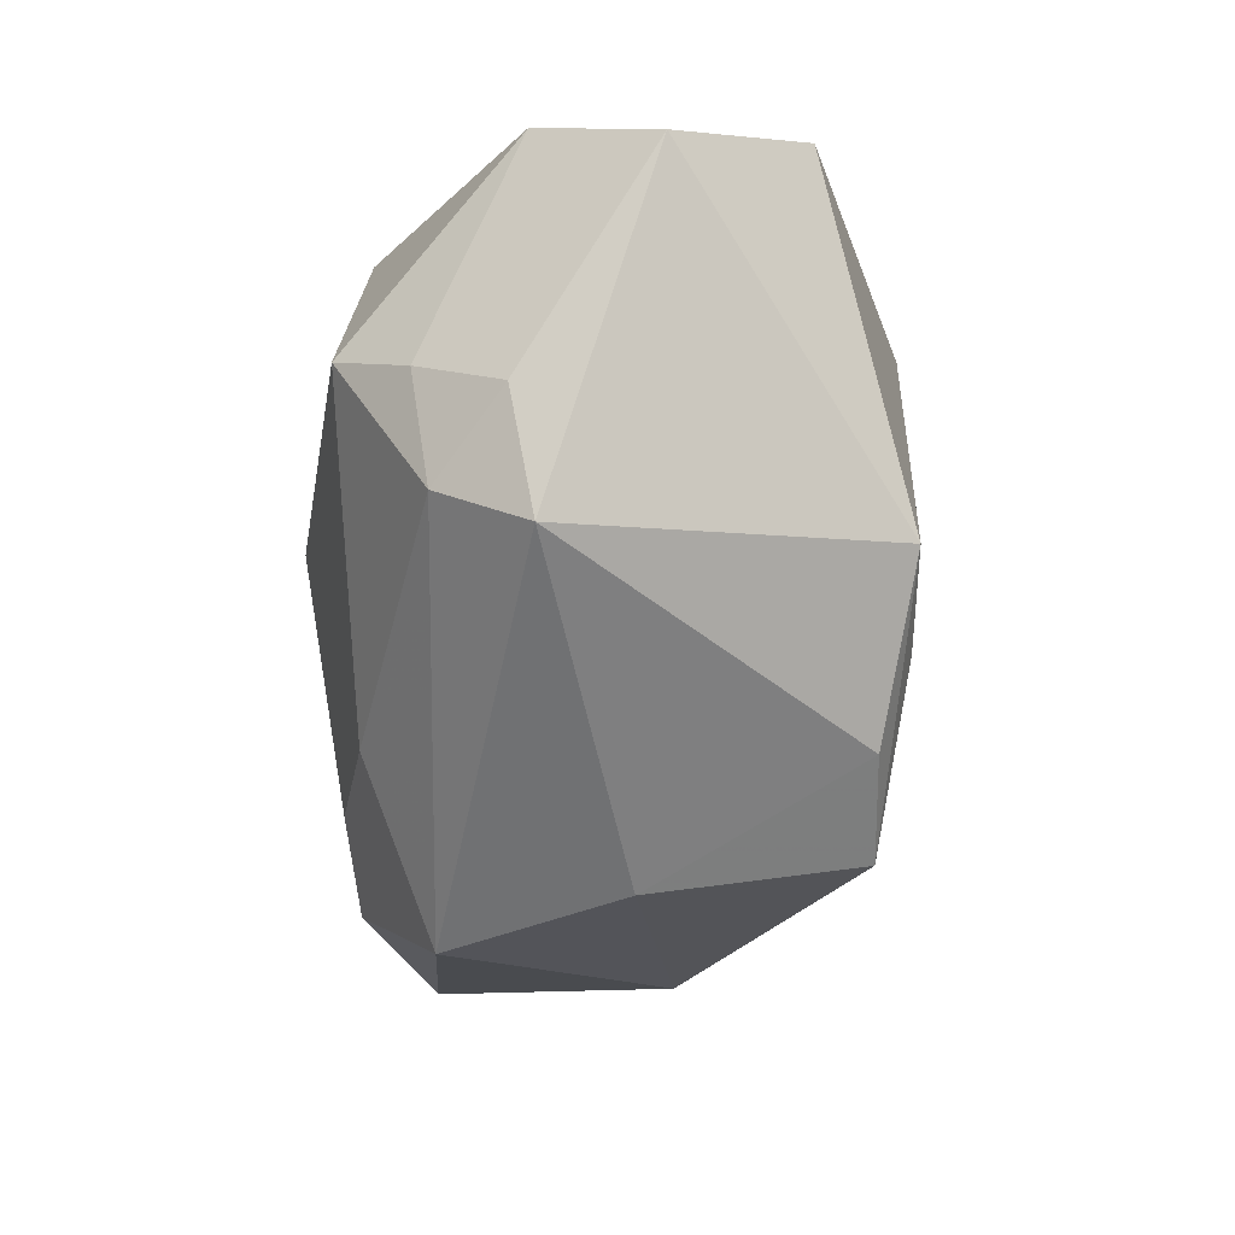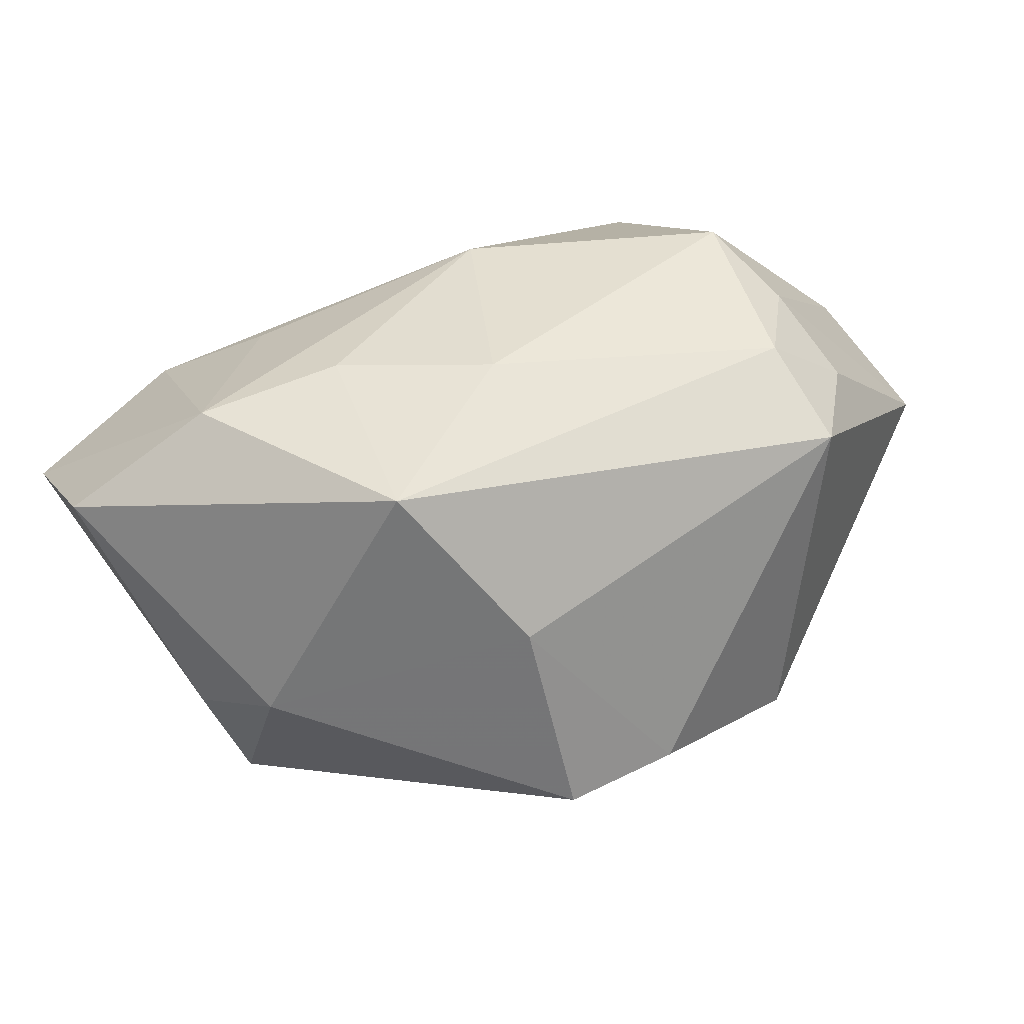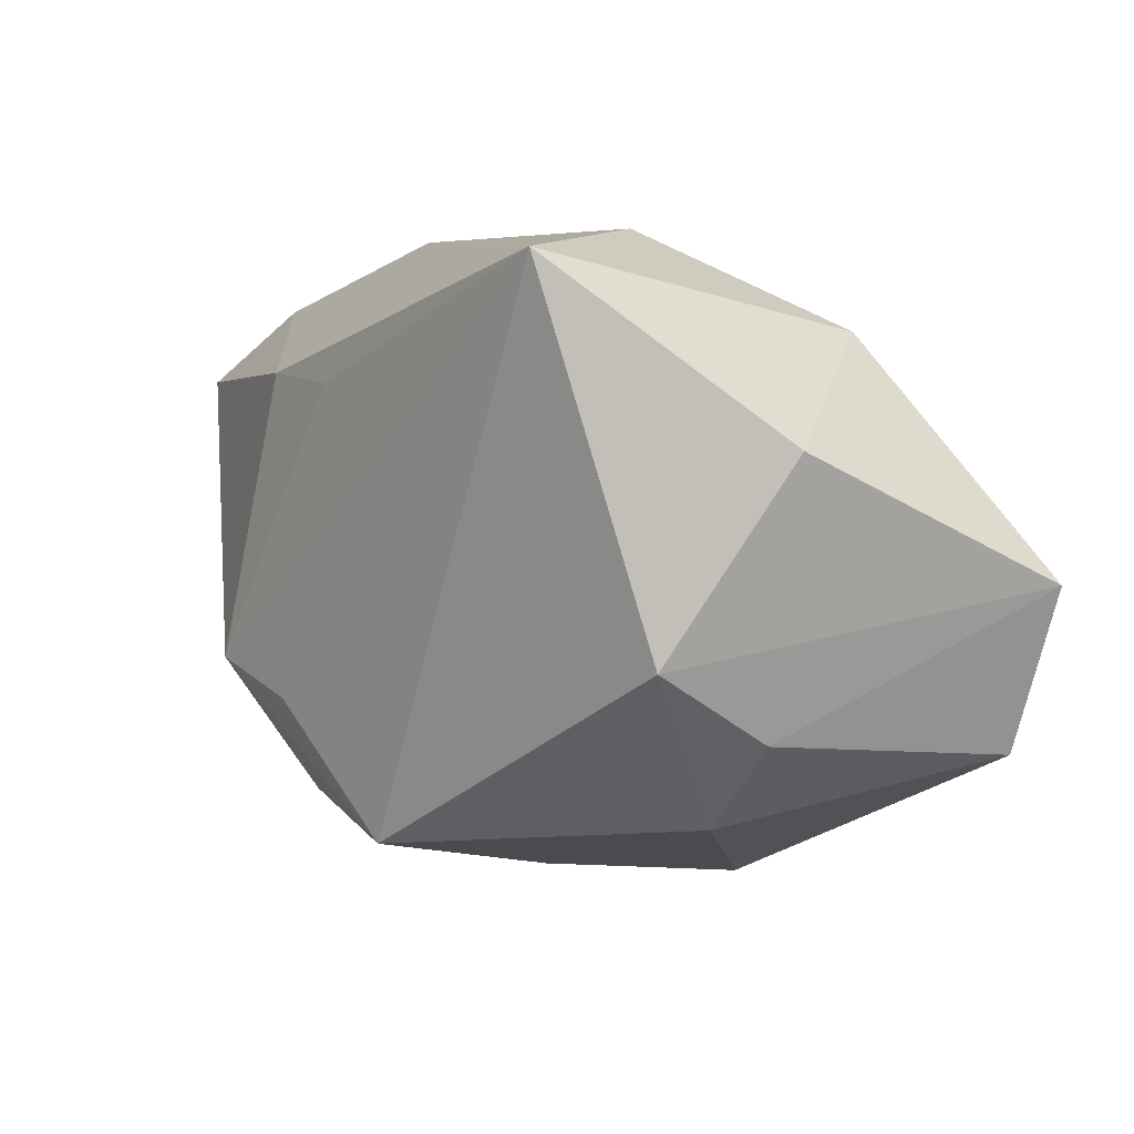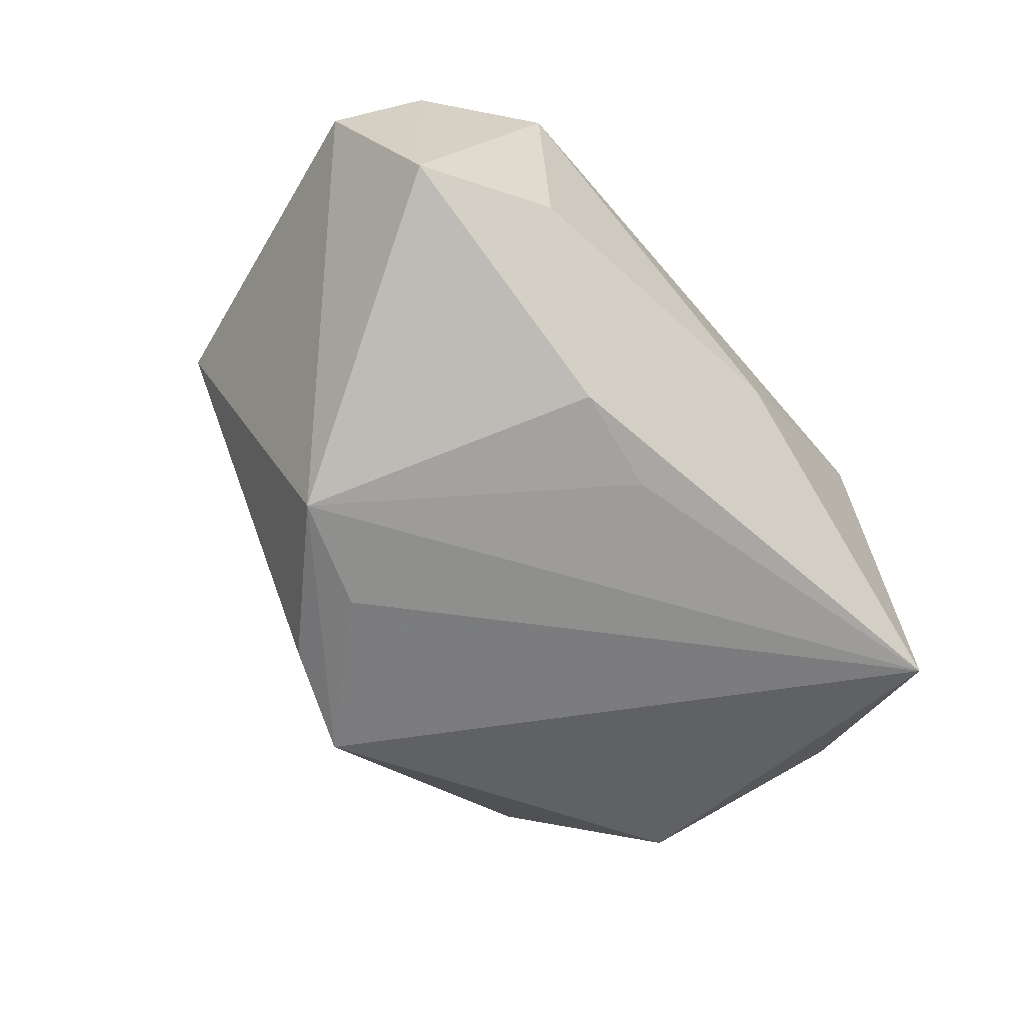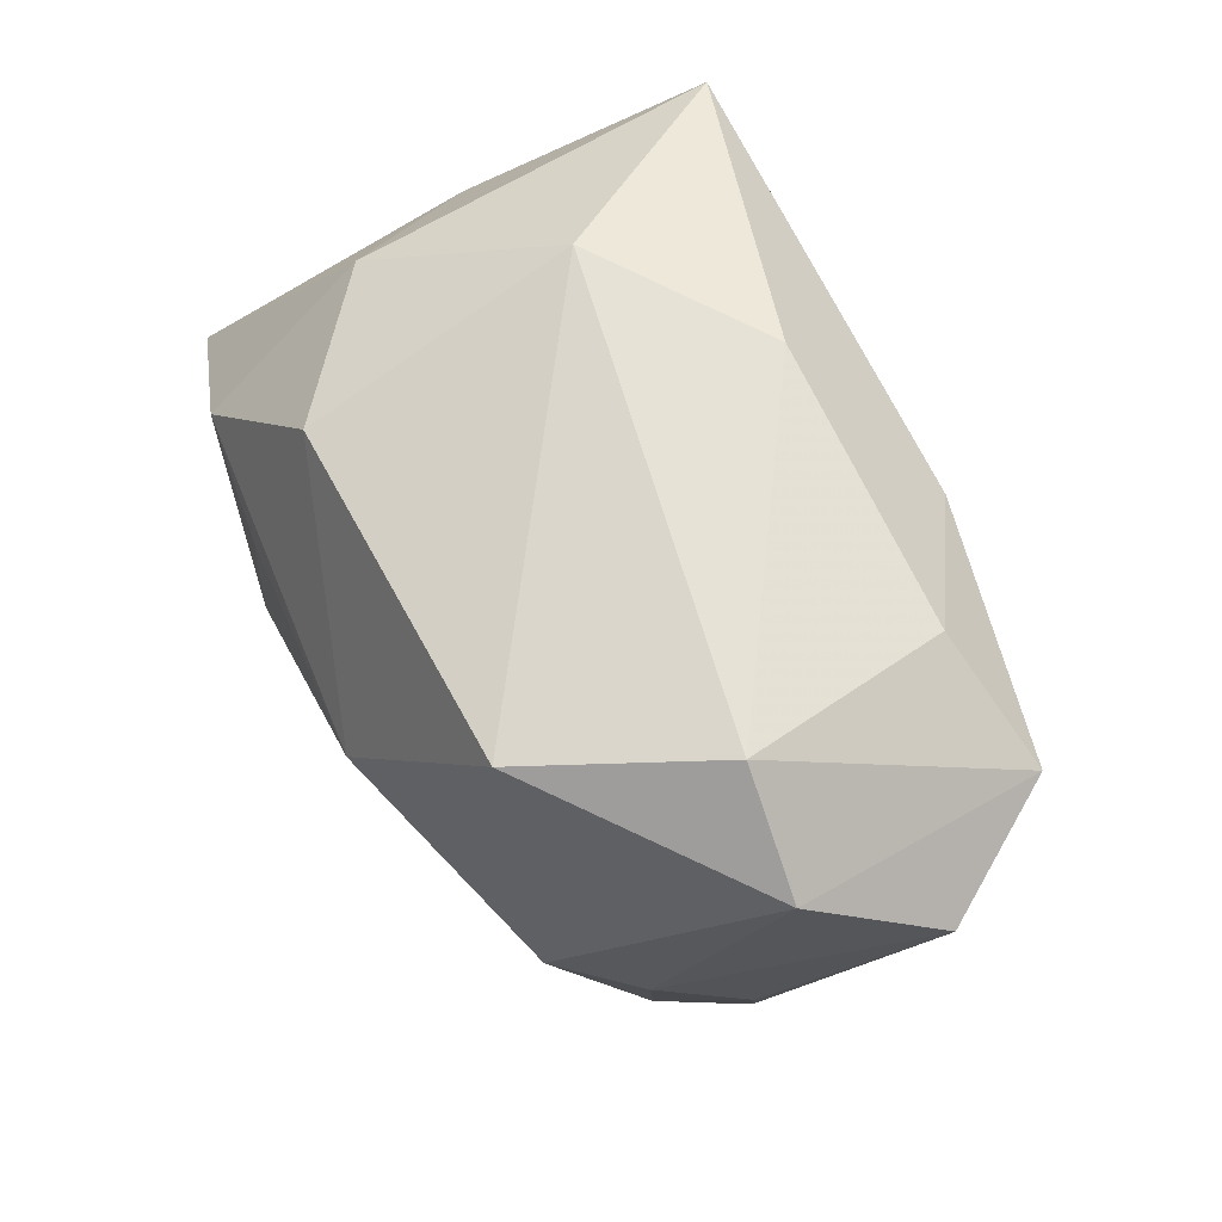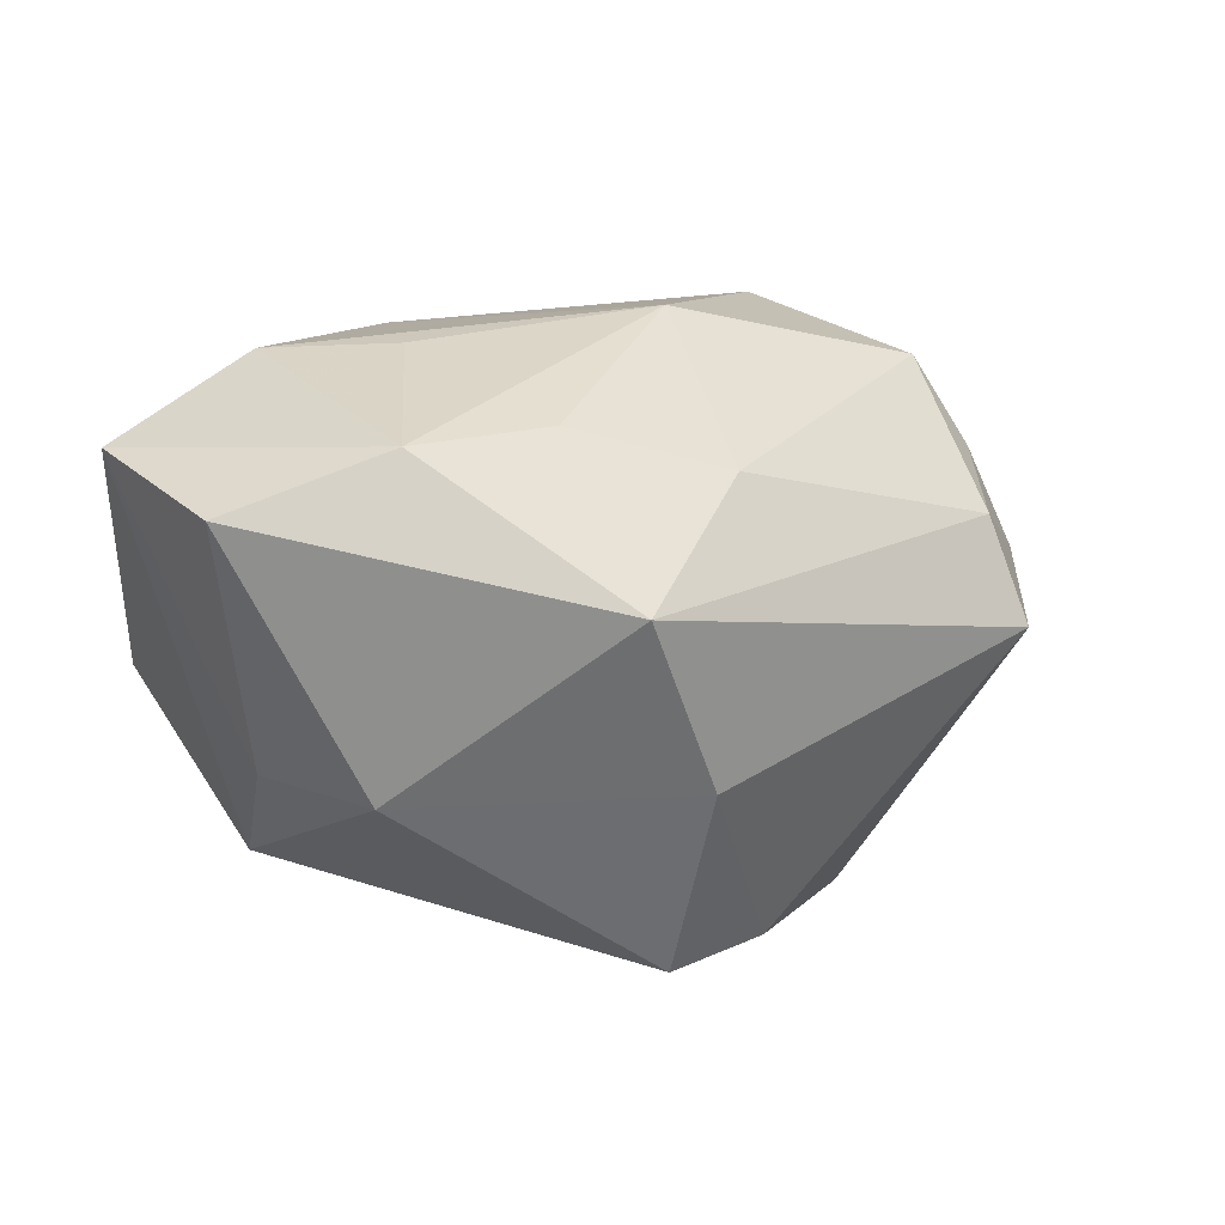
<metadata>
{"format":"obj","ext":"obj","renderer":"f3d","projection":"perspective","resolution":1024,"background":"white","views":[{"elev":-34.2,"azim":98.3,"up":"+Y"},{"elev":-67.6,"azim":21.8,"up":"+Y"},{"elev":-2.2,"azim":-121.2,"up":"+Y"},{"elev":-73.2,"azim":131.5,"up":"+Z"},{"elev":63.0,"azim":66.5,"up":"+Y"},{"elev":29.6,"azim":-15.2,"up":"+Z"}]}
</metadata>
<code>
v -0.02773 0.004137 0.02681
v -0.0168 0.0271 -0.004588
v -0.02438 -0.0264 -0.001268
v -0.01363 0.01927 0.02137
v -0.01552 0.0004542 0.02746
v 0.008441 -0.01851 0.02125
v -0.03173 0.02156 -0.0238
v 0.03793 0.01767 -0.02128
v 0.03654 -0.0005869 0.01166
v -0.01961 -0.01938 0.02744
v 0.02264 0.02308 0.01902
v 0.003111 -0.03124 -0.001513
v 0.0113 -0.01522 -0.02567
v 8.047e-05 -0.02836 -0.02121
v 0.02636 0.02394 -0.01769
v -0.03532 -0.01998 0.02336
v -0.006158 -0.01624 0.02616
v 0.01018 -0.02373 -0.02245
v 0.03244 0.004048 0.01934
v 0.008219 0.002615 0.02746
v -0.002945 -0.03228 0.01646
v -0.02903 0.01746 0.01097
v 0.01162 0.01568 -0.02633
v 0.03943 -0.00542 0.003177
v 0.04118 0.01952 0.001775
v 0.001771 0.01373 -0.02602
v 0.03135 0.0271 0.001839
v -0.04074 0.005346 -0.003225
v 0.03432 -0.01137 0.01024
v 0.04585 0.01304 -0.01019
v -0.0009836 0.0271 -0.01666
v -0.03345 -0.01277 -0.01268
v 0.02153 -0.01131 -0.02718
v -0.03286 -0.01888 -0.001177
v 0.03648 -0.01695 0.001363
v -0.04189 -0.00518 0.02355
f 20 11 4
f 35 33 30
f 35 18 33
f 12 18 35
f 35 21 12
f 29 21 35
f 6 21 29
f 7 32 28
f 28 32 36
f 36 32 34
f 2 4 11
f 27 2 11
f 20 5 10
f 36 10 1
f 1 10 5
f 1 5 20
f 20 4 1
f 19 11 20
f 29 9 19
f 20 6 19
f 19 6 29
f 7 33 13
f 30 9 24
f 24 35 30
f 24 9 29
f 29 35 24
f 14 18 12
f 14 32 7
f 7 13 14
f 33 18 14
f 14 13 33
f 31 27 15
f 2 27 31
f 7 2 31
f 31 23 7
f 15 23 31
f 26 33 7
f 7 23 26
f 26 23 33
f 8 23 15
f 33 23 8
f 15 27 8
f 30 33 8
f 21 10 16
f 36 34 16
f 16 10 36
f 17 6 20
f 20 10 17
f 21 6 17
f 17 10 21
f 25 27 11
f 11 19 25
f 30 8 25
f 25 8 27
f 25 9 30
f 25 19 9
f 3 34 32
f 32 14 3
f 21 16 3
f 3 16 34
f 12 21 3
f 3 14 12
f 4 2 22
f 22 2 7
f 36 1 22
f 22 1 4
f 7 28 22
f 22 28 36

</code>
